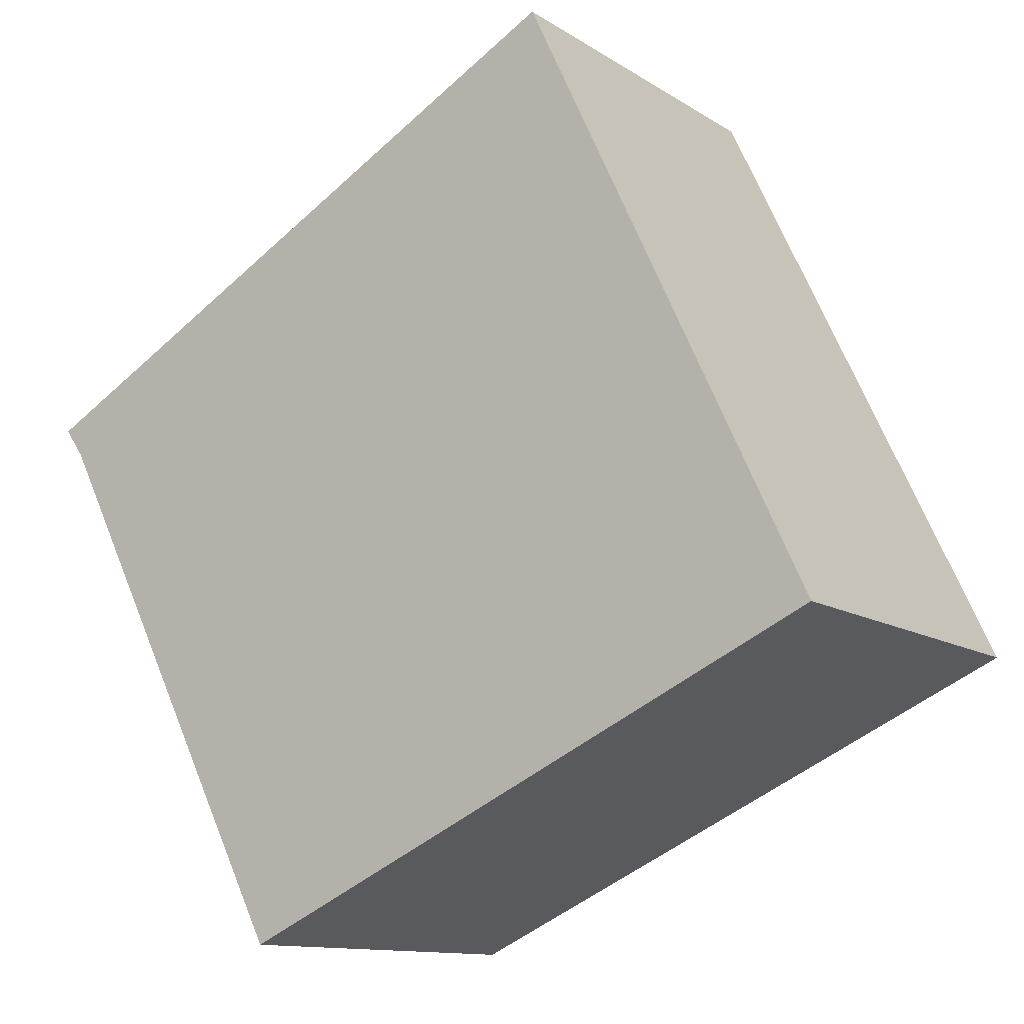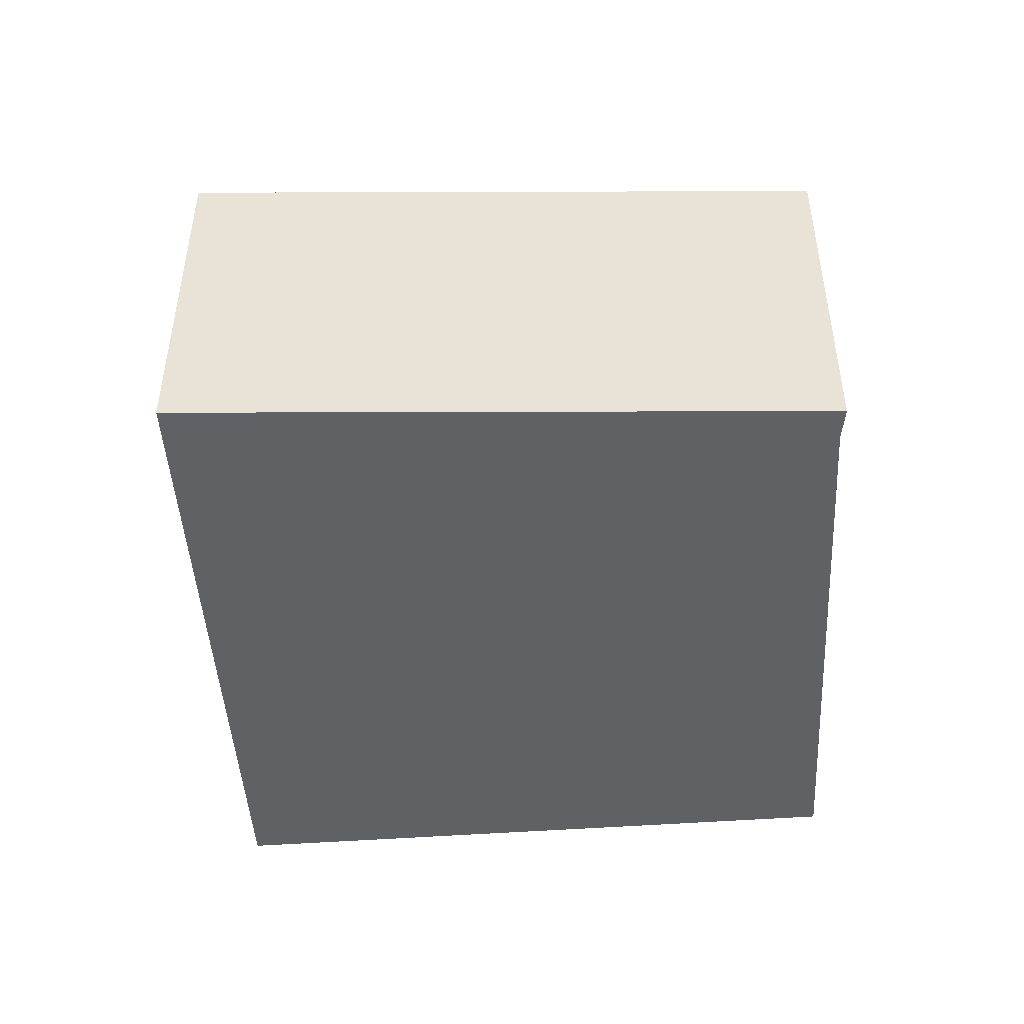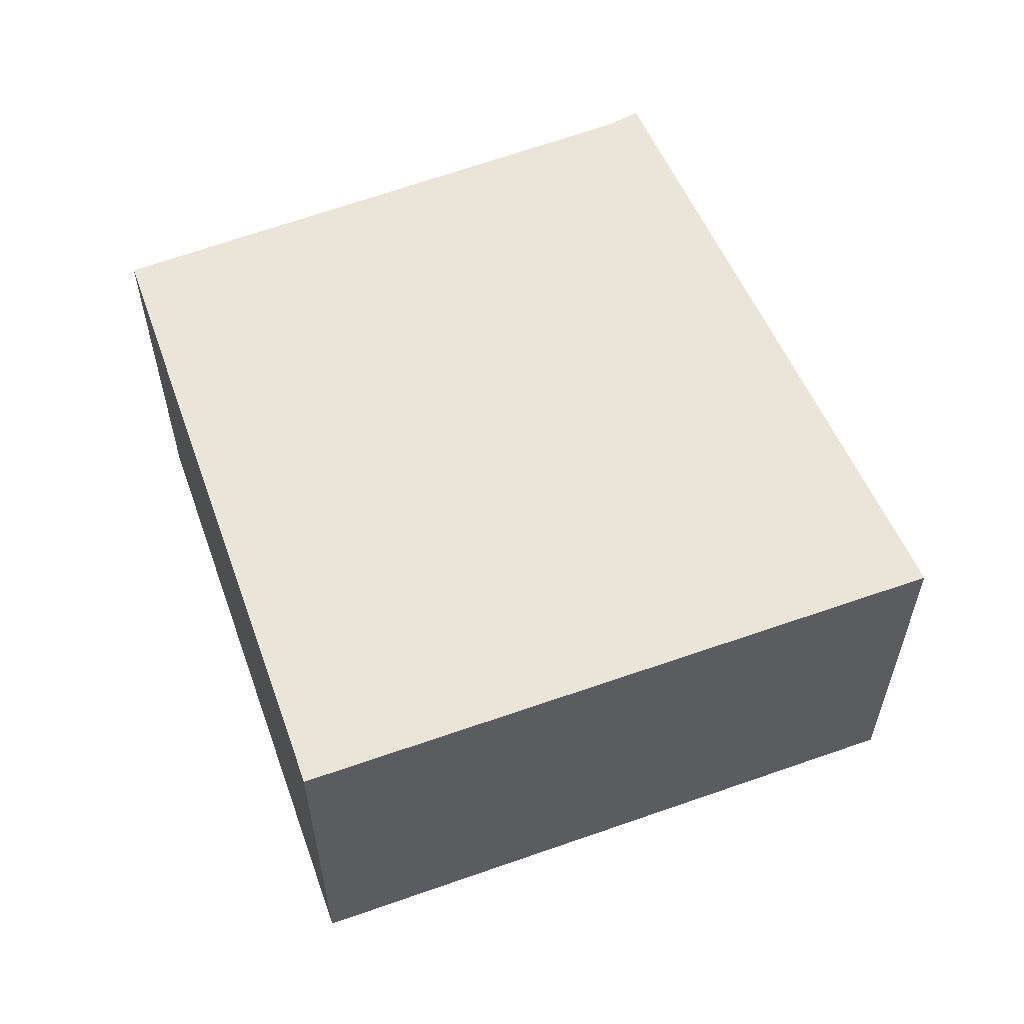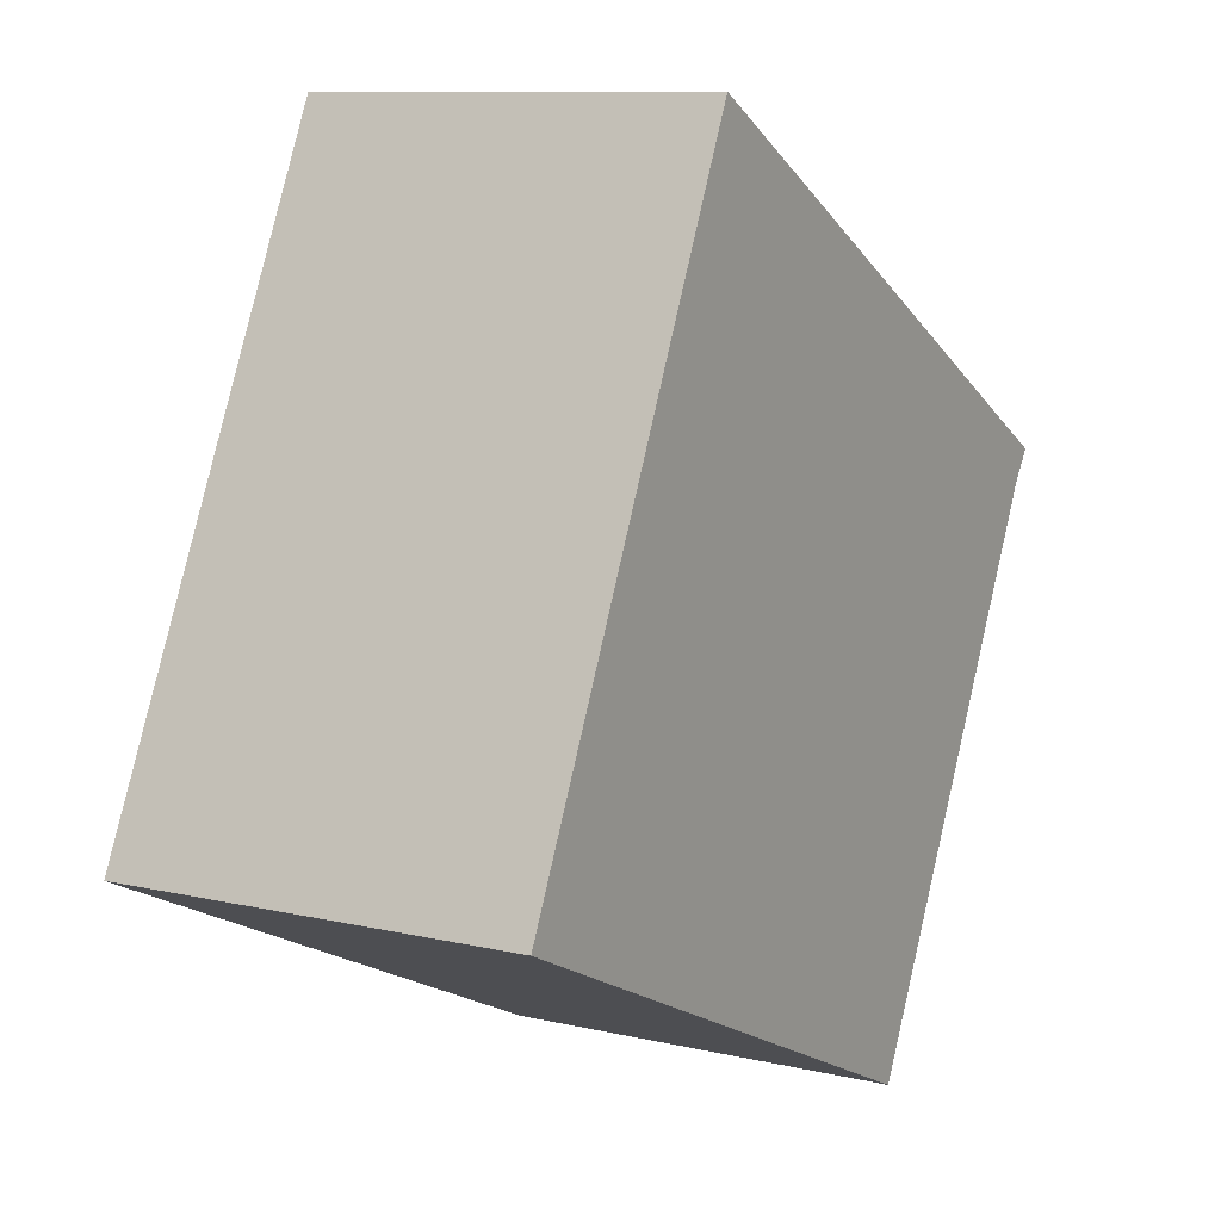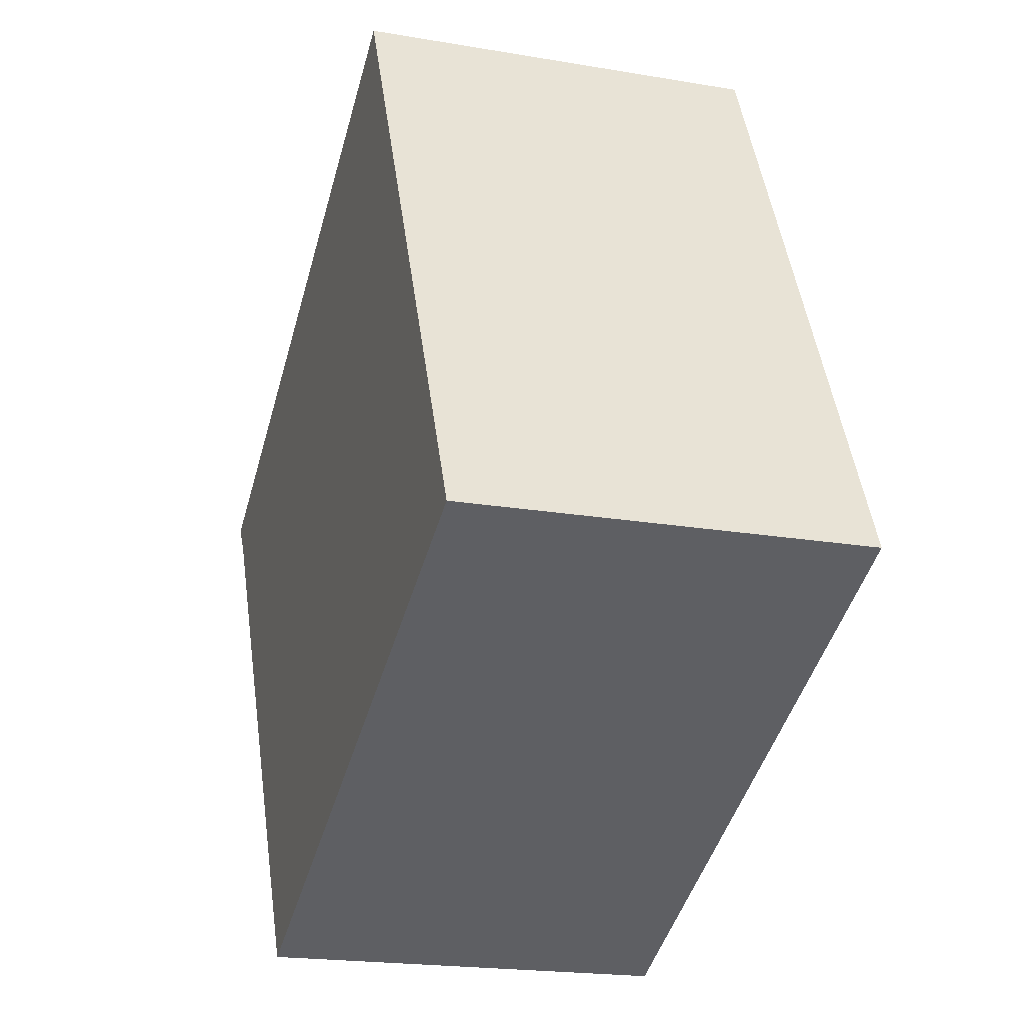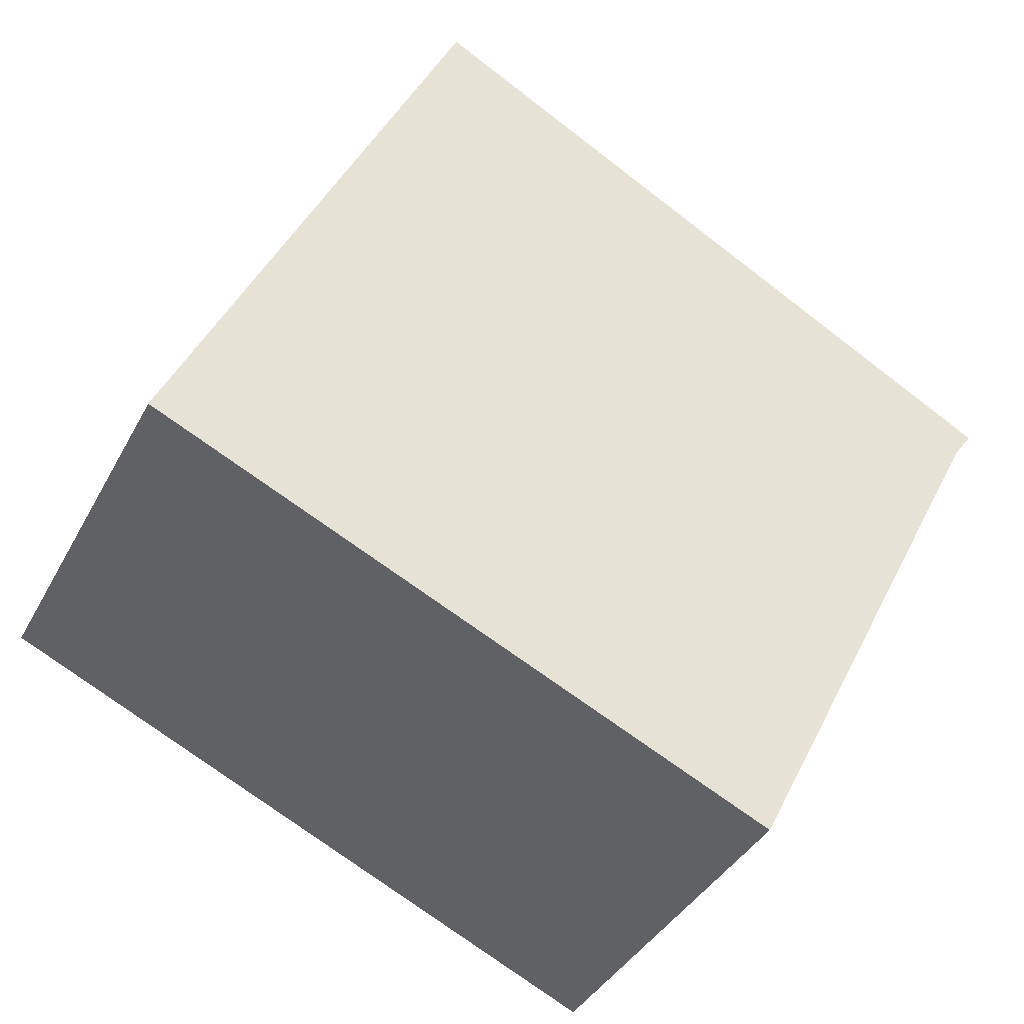
<metadata>
{"format":"obj","ext":"obj","renderer":"f3d","projection":"perspective","resolution":1024,"background":"white","views":[{"elev":-11.9,"azim":-145.8,"up":"+Z"},{"elev":-48.3,"azim":29.4,"up":"+Y"},{"elev":59.1,"azim":-84.8,"up":"+Y"},{"elev":10.1,"azim":-59.3,"up":"+Z"},{"elev":-19.9,"azim":-107.6,"up":"+Z"},{"elev":-37.8,"azim":-25.1,"up":"+Z"}]}
</metadata>
<code>
v  0 1.717 1.051e-16
v  3.774 1.717 1.058
v  2.627 1.717 -1.211
v  3.86 1.717 1.181
v  1.243 1.717 2.644
v  3.86 -7.232e-17 1.181
v  3.774 -6.478e-17 1.058
v  2.627 7.415e-17 -1.211
v  0 0 0
v  1.243 -1.619e-16 2.644
g defaultobject
f 1 2 3
f 2 1 4
f 4 1 5
f 6 2 4
f 2 6 7
f 7 3 2
f 3 7 8
f 8 1 3
f 1 8 9
f 9 5 1
f 5 9 10
f 10 4 5
f 4 10 6
f 10 7 6
f 7 10 9
f 9 8 7

</code>
